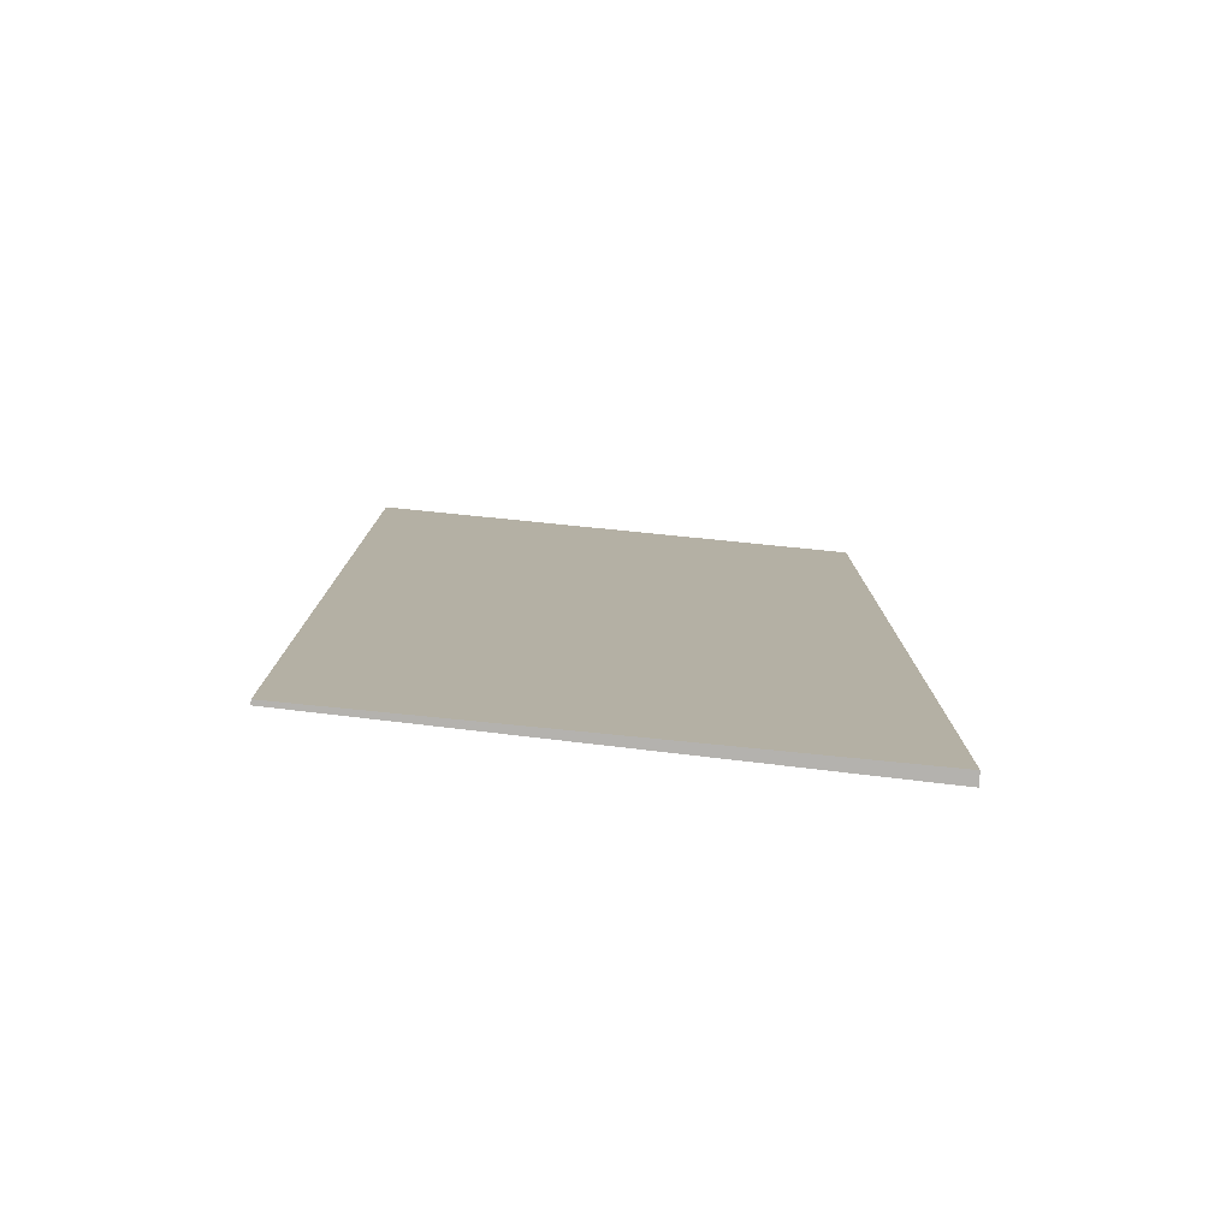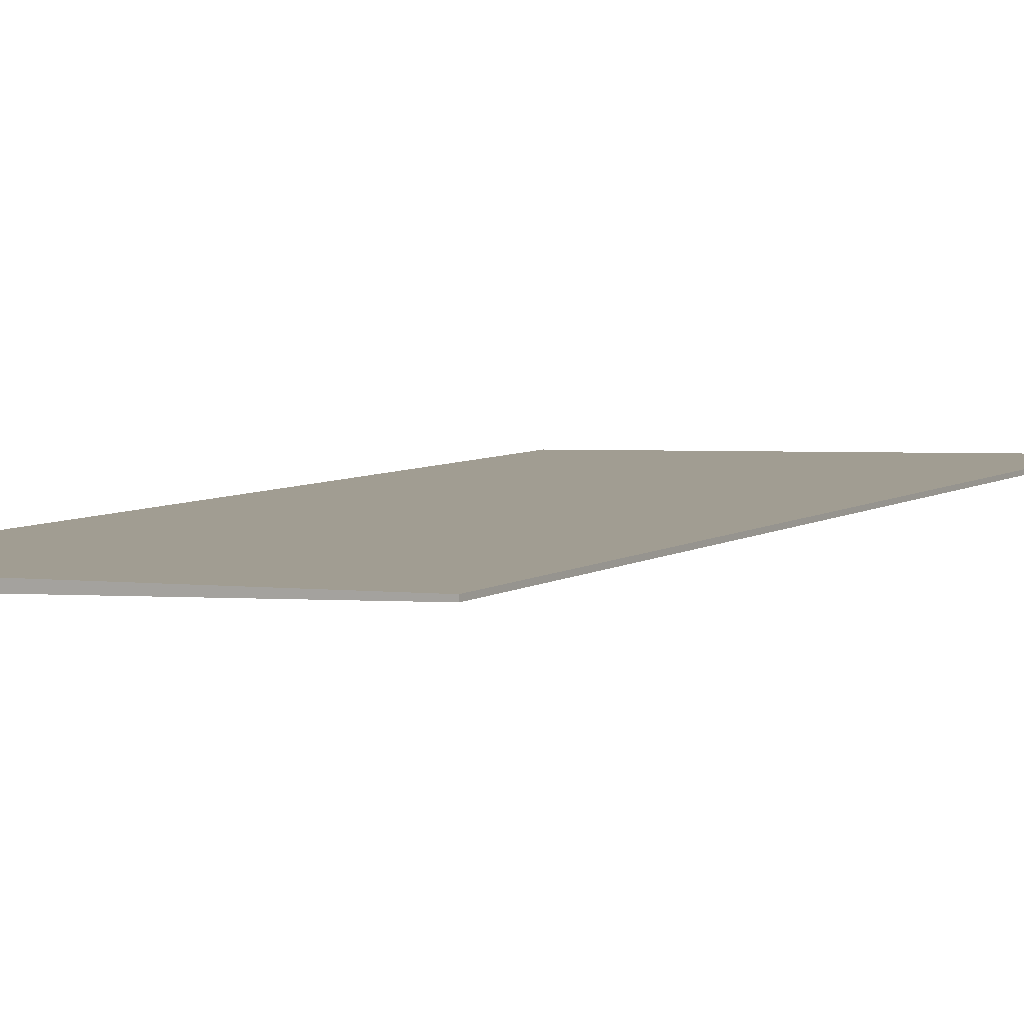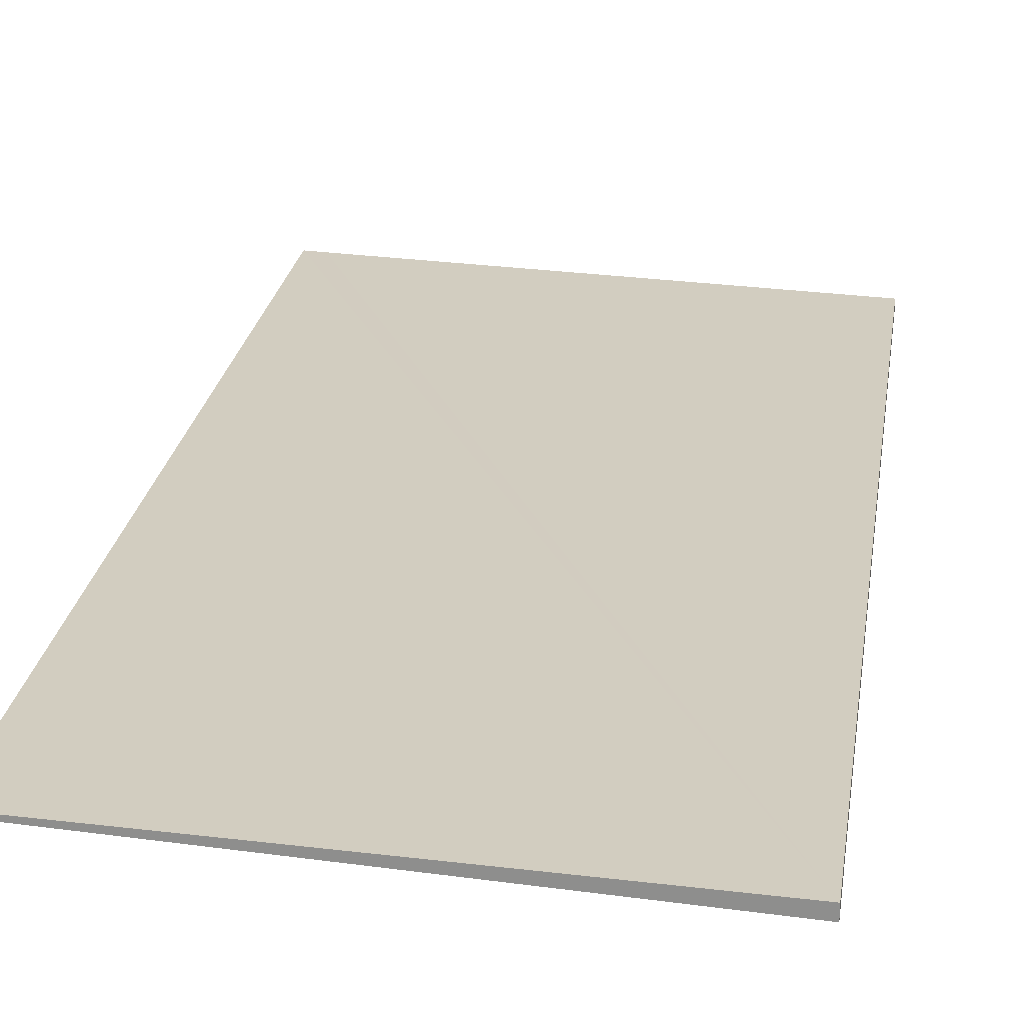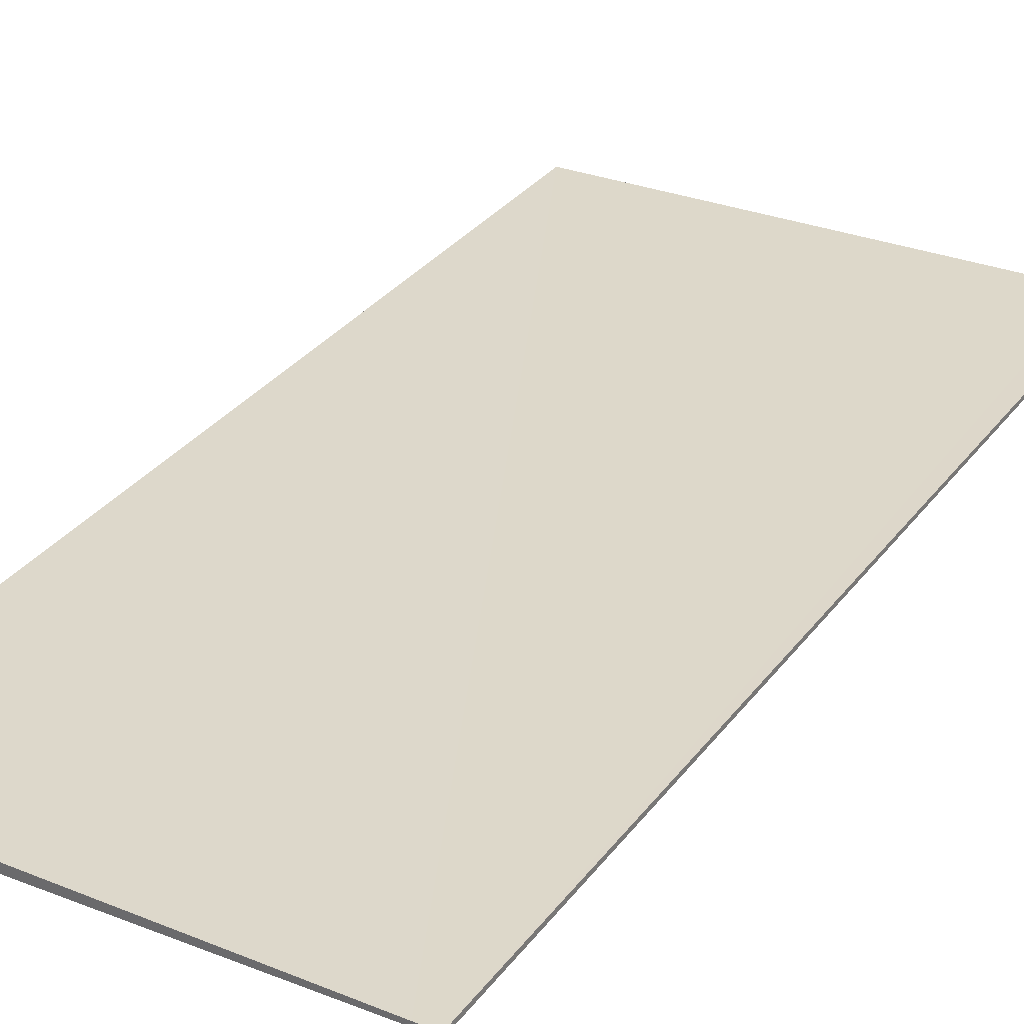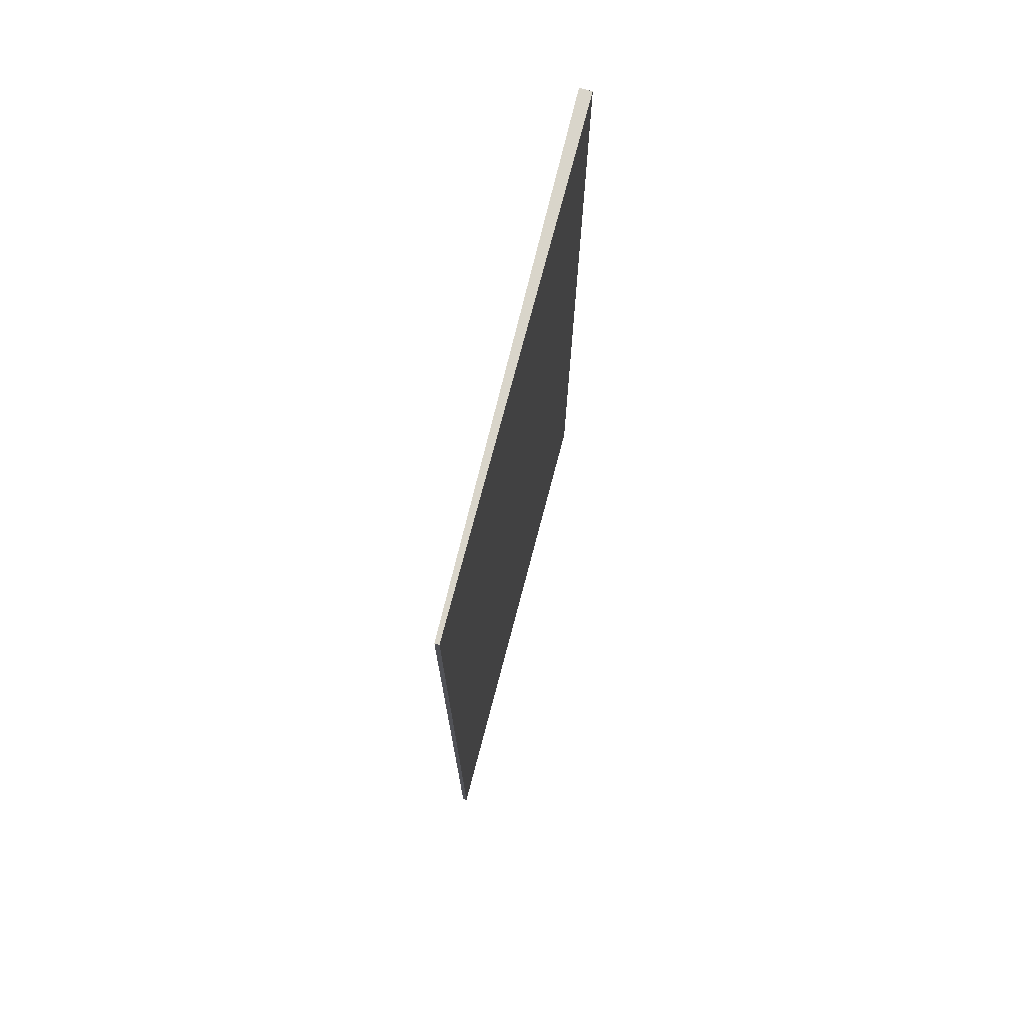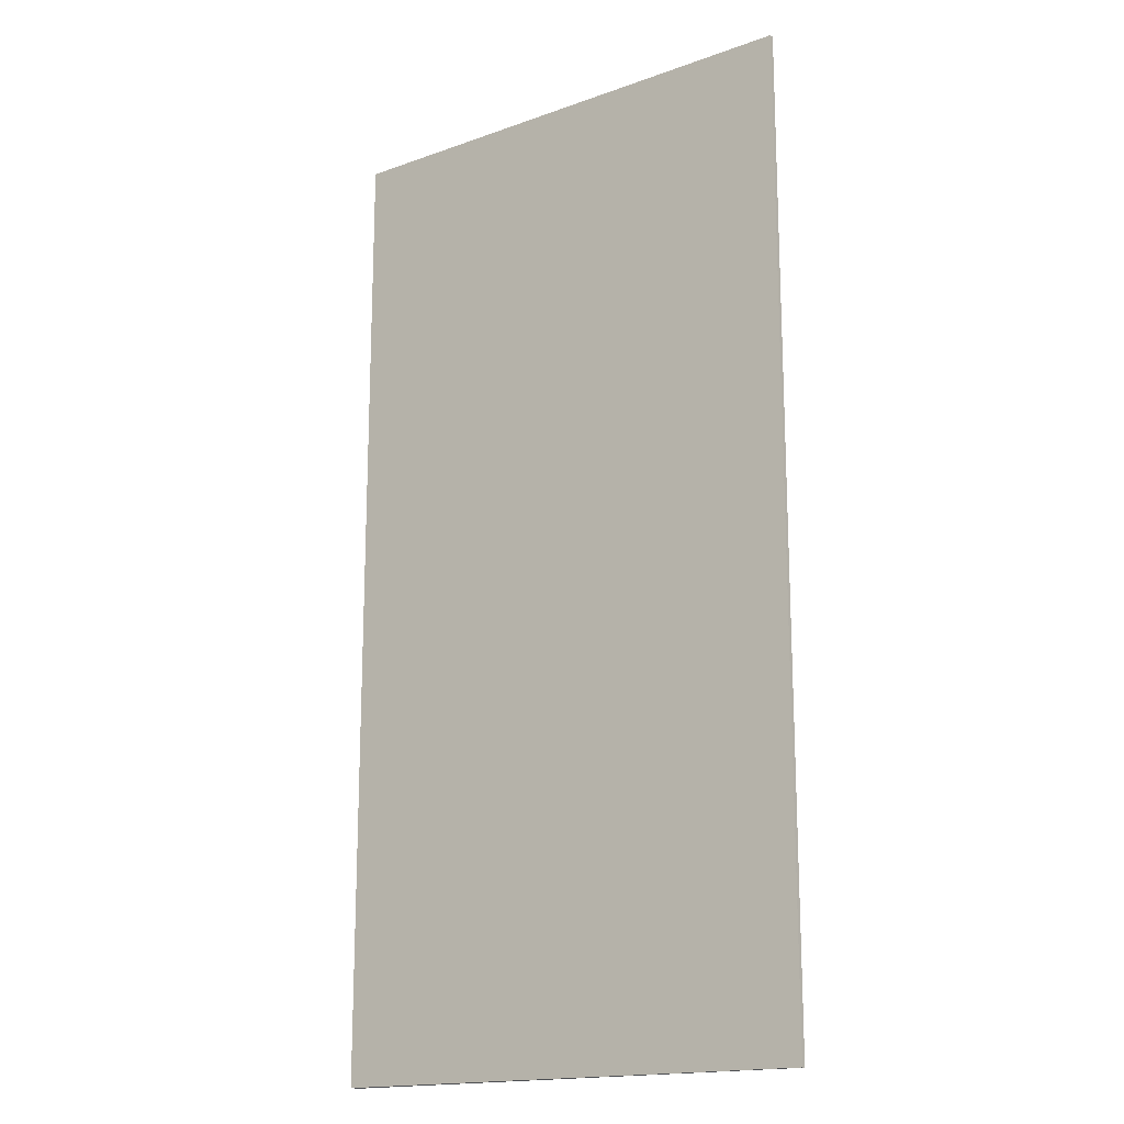
<metadata>
{"format":"obj","ext":"obj","renderer":"f3d","projection":"perspective","resolution":1024,"background":"white","views":[{"elev":-79.7,"azim":-3.7,"up":"+Y"},{"elev":6.0,"azim":-150.0,"up":"+Z"},{"elev":23.7,"azim":8.3,"up":"+Z"},{"elev":32.6,"azim":-148.9,"up":"+Z"},{"elev":74.6,"azim":-73.3,"up":"+Y"},{"elev":-16.8,"azim":-141.2,"up":"+Y"}]}
</metadata>
<code>
v  0 5.236 3.206e-16
v  2.686 5.236 -0.071
v  2.686 5.236 -0.137
v  0.107 5.236 0.019
v  0.001 5.236 0.023
v  2.686 4.348e-18 -0.071
v  2.686 8.389e-18 -0.137
v  0 0 0
v  0.001 -1.408e-18 0.023
v  0.107 -1.163e-18 0.019
g defaultobject
f 1 2 3
f 2 1 4
f 4 1 5
f 6 3 2
f 3 6 7
f 7 1 3
f 1 7 8
f 8 5 1
f 5 8 9
f 4 6 2
f 6 4 5
f 6 5 10
f 10 5 9
f 6 8 7
f 8 6 10
f 8 10 9

</code>
